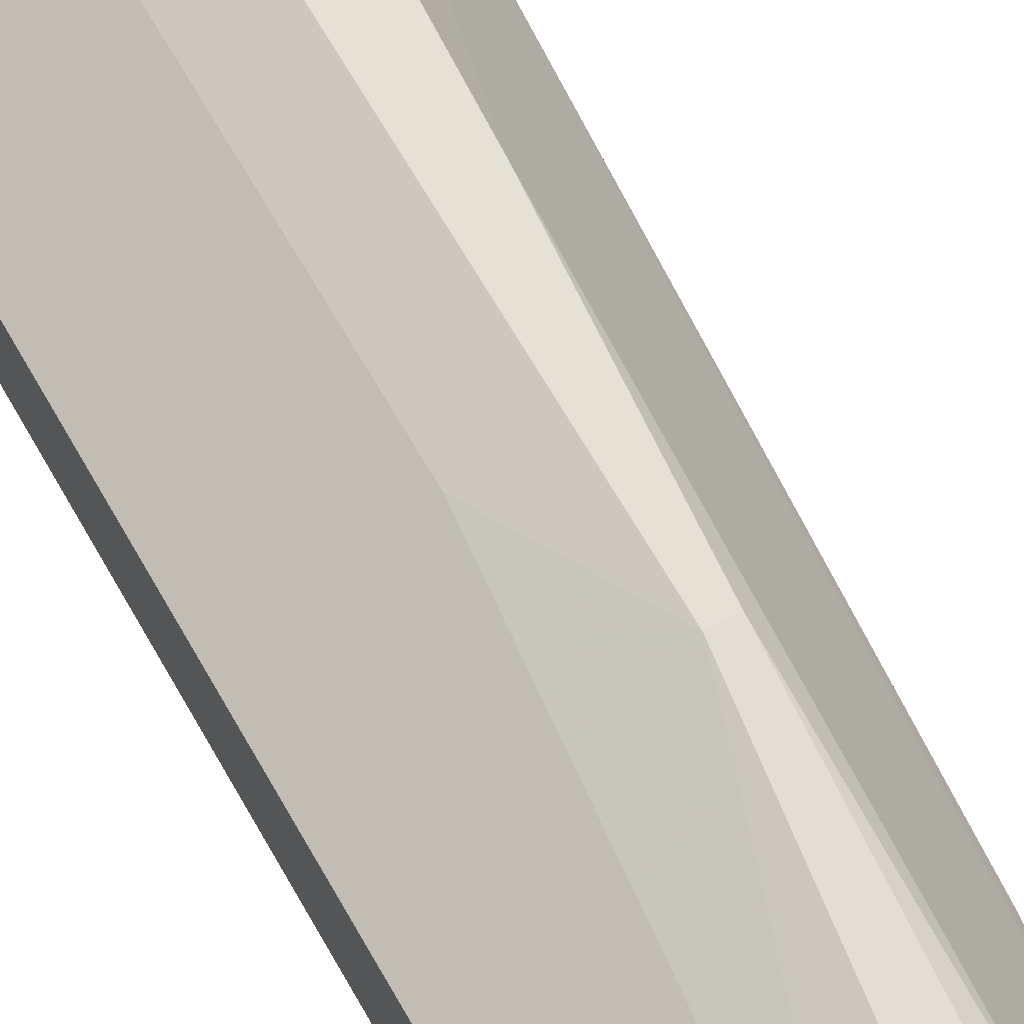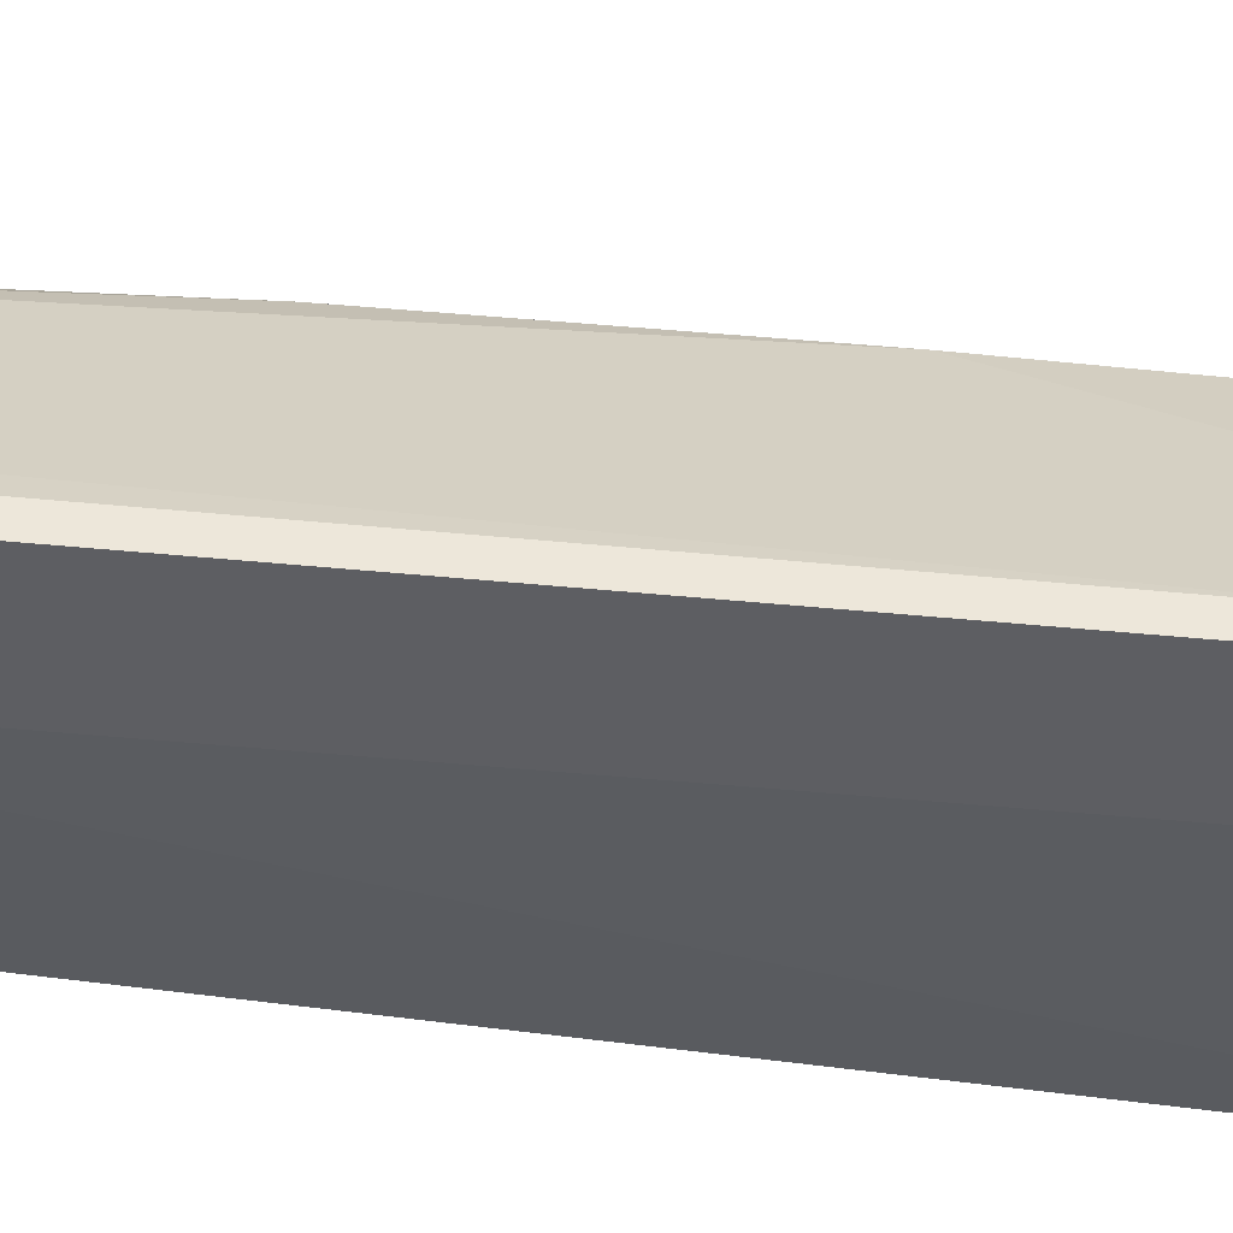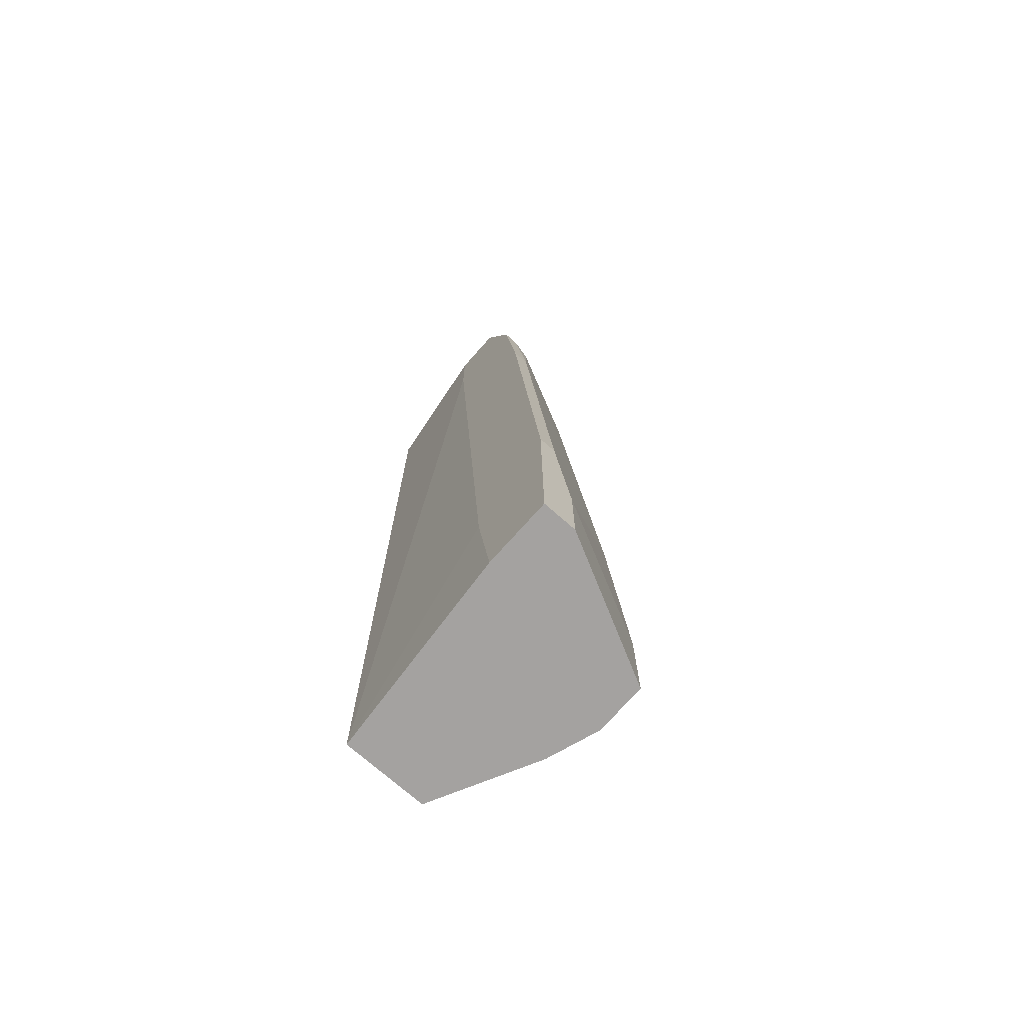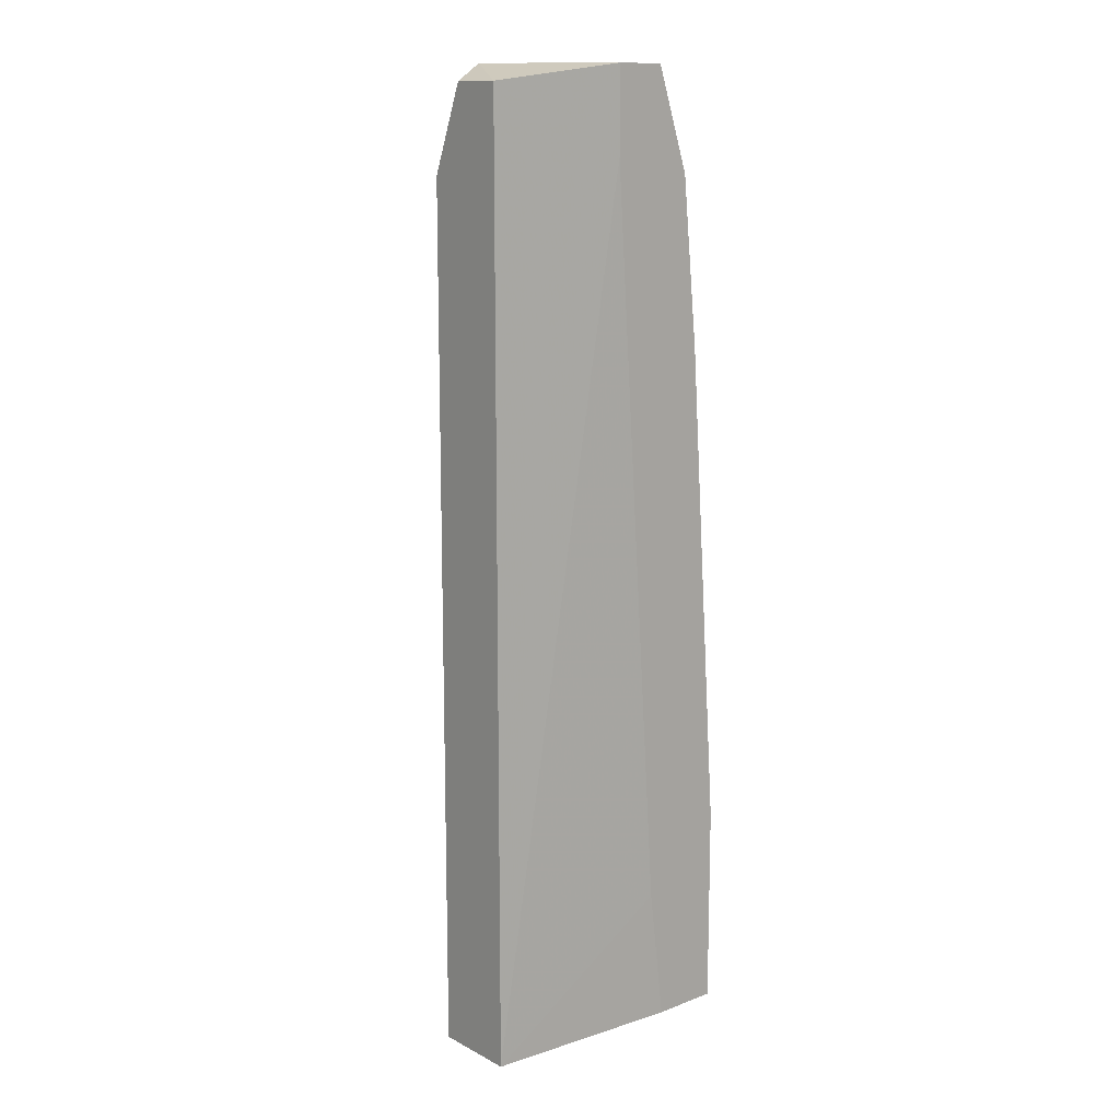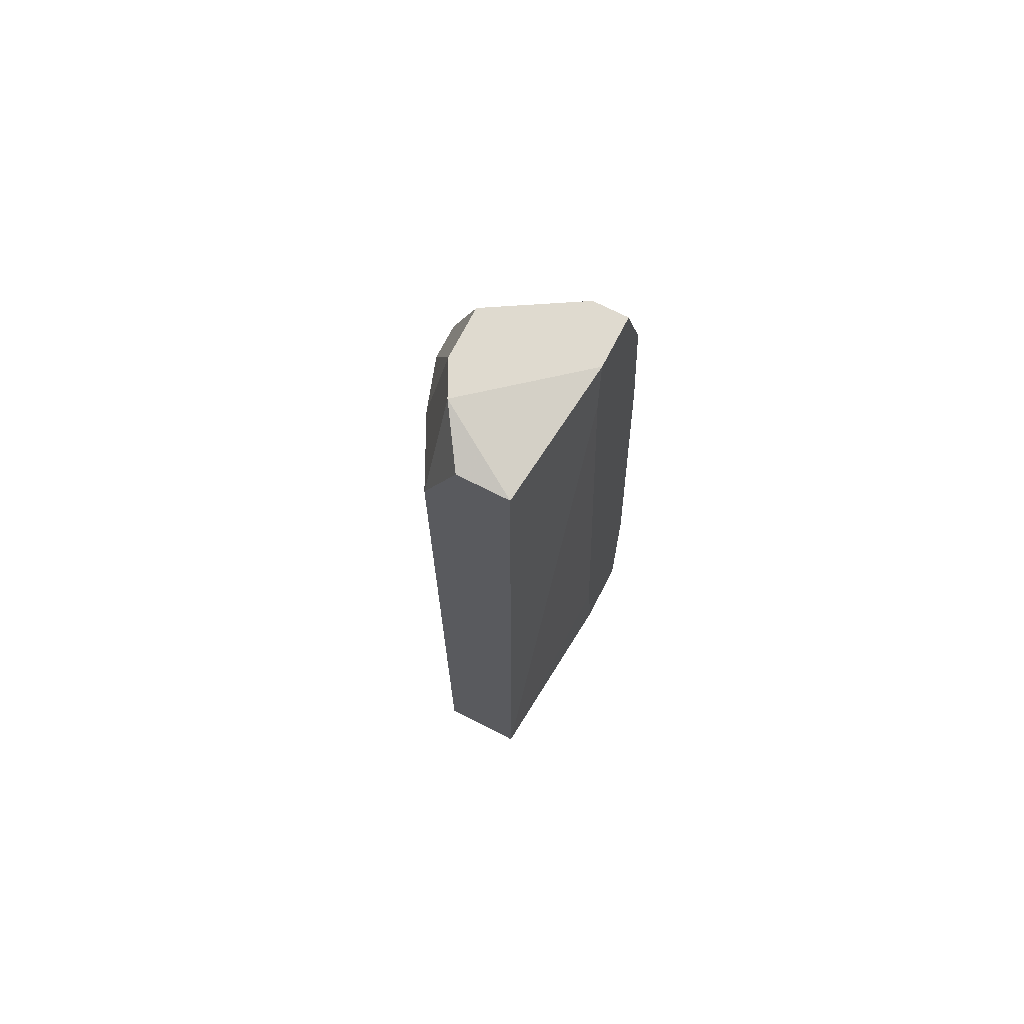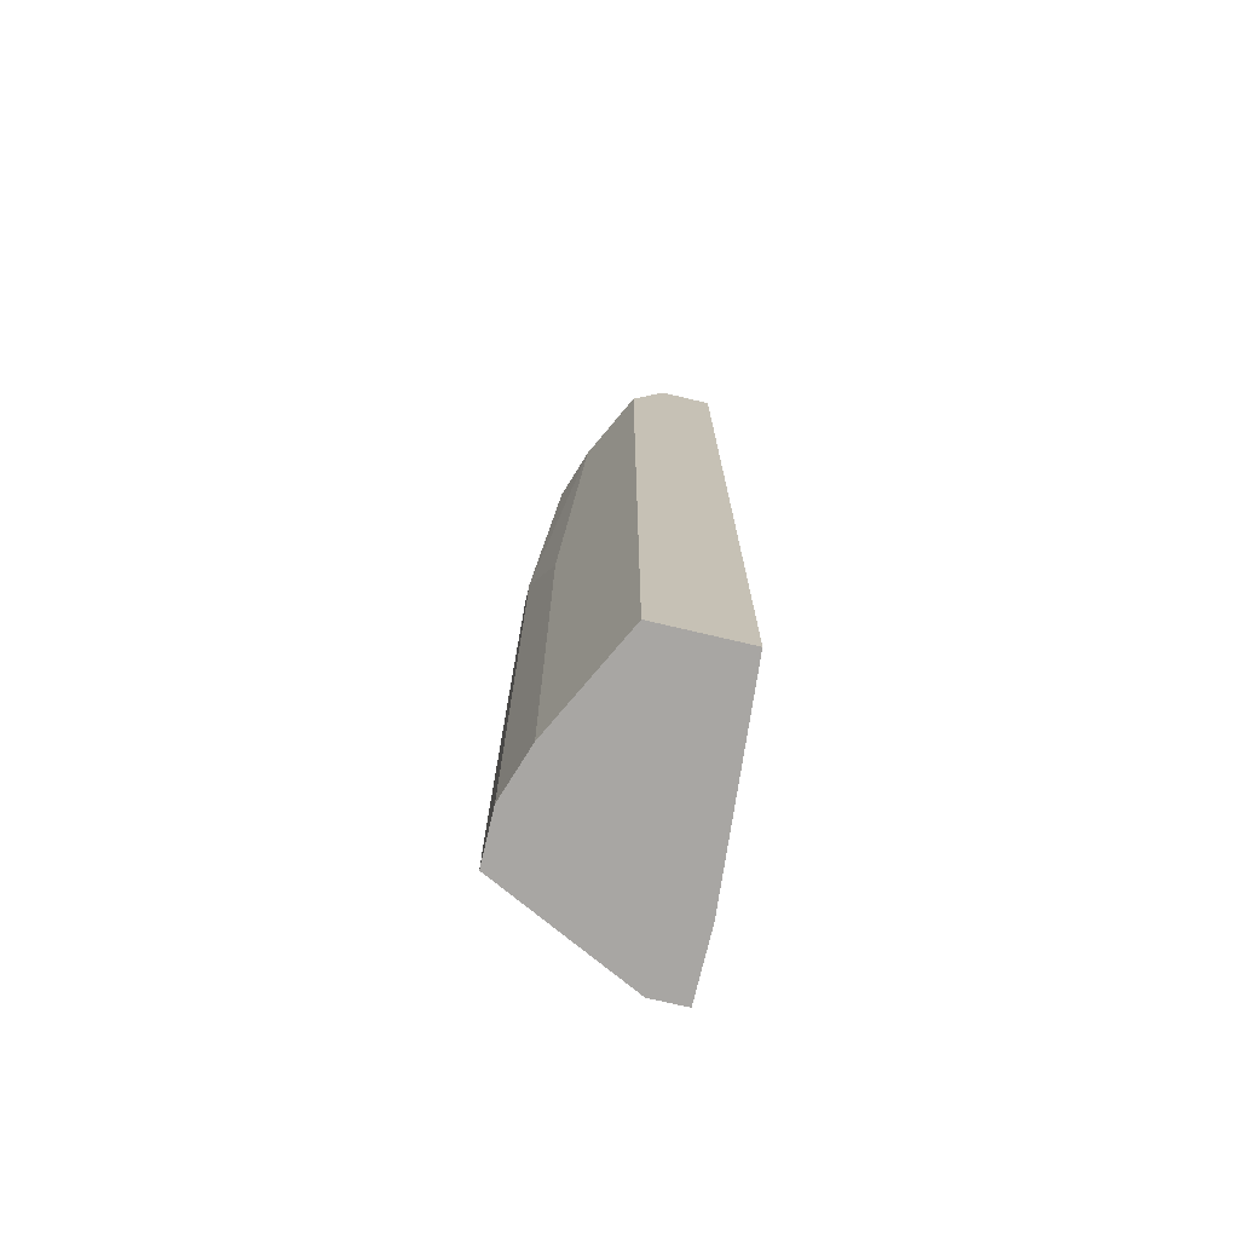
<metadata>
{"format":"obj","ext":"obj","renderer":"f3d","projection":"perspective","resolution":1024,"background":"white","views":[{"elev":64.7,"azim":-29.3,"up":"+Y"},{"elev":-38.9,"azim":78.7,"up":"+Y"},{"elev":-72.7,"azim":48.5,"up":"+Z"},{"elev":13.1,"azim":-40.7,"up":"+Z"},{"elev":70.9,"azim":-62.9,"up":"+Z"},{"elev":-74.3,"azim":-103.3,"up":"+Z"}]}
</metadata>
<code>
v 0.007665 0.02891 0.03007
v 0.01351 0.0221 0.02812
v 0.01351 0.02112 0.03007
v 0.01351 0.02015 0.03007
v 0.005717 0.02697 0.03592
v 0.01156 0.0221 0.03592
v 0.01156 0.02989 0.002799
v 0.01156 0.02015 -0.01182
v 0.01156 0.02015 0.03592
v 0.00669 0.02891 0.008632
v 0.00669 0.02891 -0.01962
v 0.000843 0.02599 0.03007
v 0.000843 0.02599 -0.01962
v 0.000843 0.02112 0.03494
v 0.000843 0.02112 -0.01962
v 0.000843 0.02405 0.03494
v 0.009611 0.02989 0.01448
v 0.009611 0.02989 -0.01962
v 0.009611 0.02891 0.03007
v 0.01253 0.02989 -0.01376
v 0.01253 0.02989 -0.01962
v 0.01253 0.02015 -0.01962
v 0.004742 0.02794 0.03007
v 0.01643 0.0221 -0.01474
v 0.01643 0.0221 -0.01962
v 0.01643 0.02112 -0.007927
v 0.01643 0.02015 -0.007927
v 0.01643 0.02015 -0.01962
v 0.01058 0.02794 0.03007
v 0.01058 0.02989 0.01448
v 0.01448 0.02112 0.02032
v 0.01448 0.02015 0.02032
v 0.008637 0.02015 0.03104
v 0.008637 0.02015 0.03592
v 0.008637 0.02697 0.03592
v 0.003768 0.02599 0.03592
f 32 3 4
f 21 15 13
f 13 15 14
f 26 27 28
f 15 21 28
f 27 9 28
f 13 14 12
f 21 13 11
f 13 12 11
f 14 15 33
f 28 9 33
f 36 9 35
f 21 17 7
f 15 28 22
f 28 33 22
f 35 29 19
f 26 28 24
f 7 26 24
f 17 21 18
f 21 11 18
f 11 17 18
f 29 3 2
f 26 7 2
f 7 29 2
f 9 3 6
f 3 29 6
f 35 9 6
f 29 35 6
f 27 26 32
f 9 27 32
f 17 23 1
f 19 17 1
f 35 19 1
f 21 7 20
f 24 21 20
f 7 24 20
f 14 36 16
f 36 12 16
f 12 14 16
f 28 21 25
f 24 28 25
f 21 24 25
f 9 36 34
f 36 14 34
f 14 33 34
f 33 9 34
f 17 11 10
f 11 12 10
f 23 17 10
f 12 23 10
f 12 36 5
f 23 12 5
f 36 35 5
f 1 23 5
f 35 1 5
f 33 15 8
f 15 22 8
f 22 33 8
f 29 7 30
f 7 17 30
f 17 19 30
f 19 29 30
f 26 2 31
f 2 3 31
f 32 26 31
f 3 32 31
f 3 9 4
f 9 32 4

</code>
